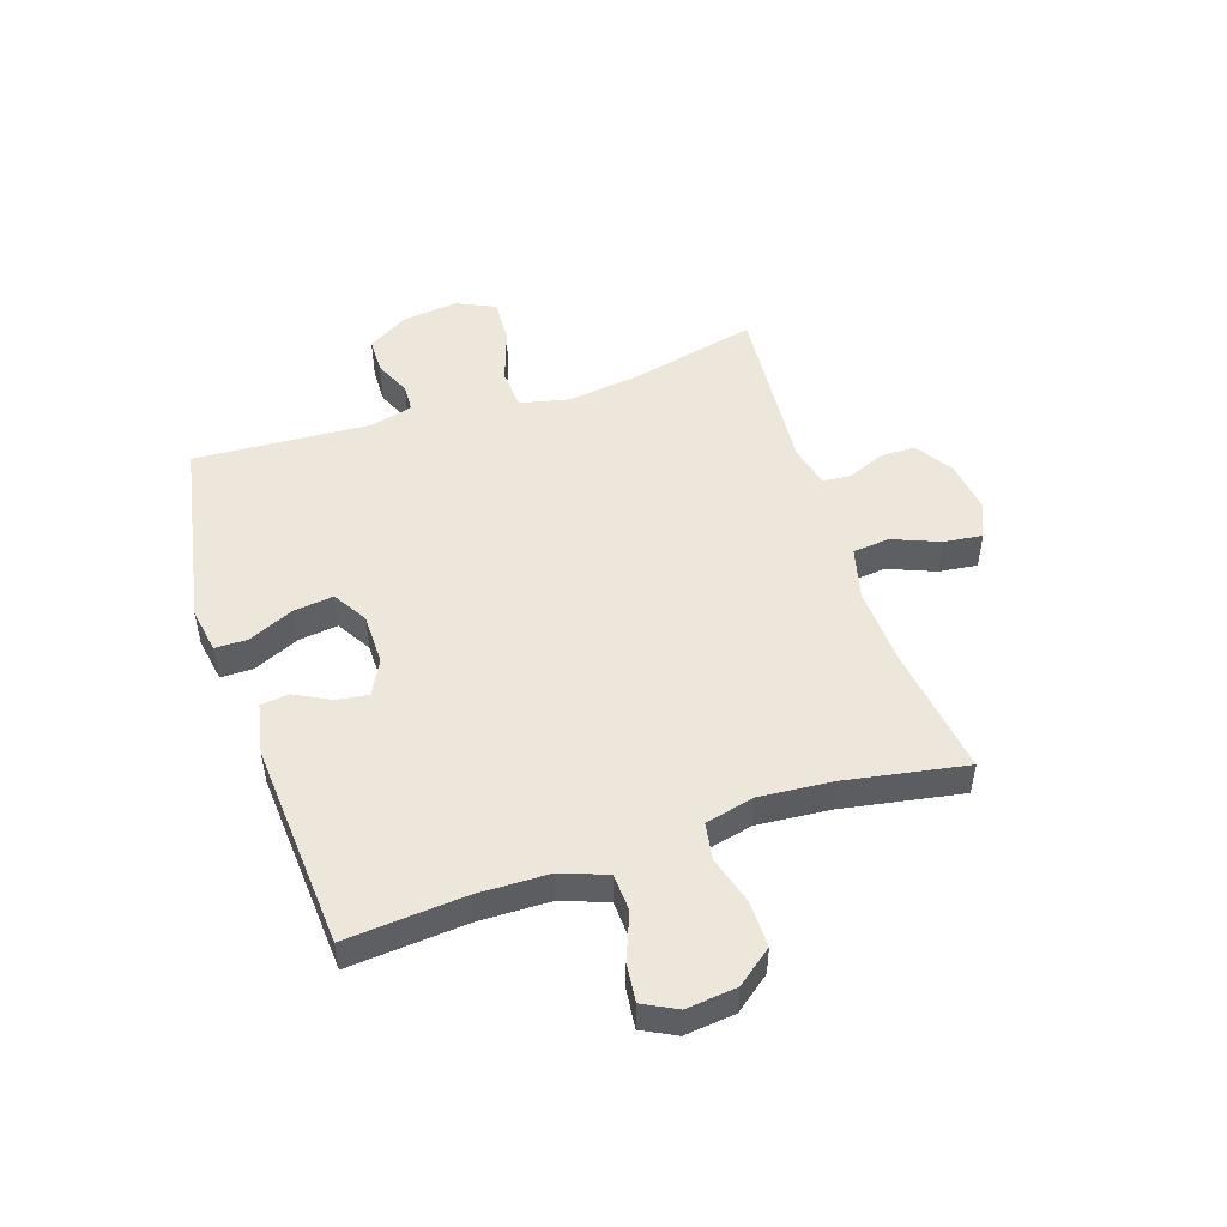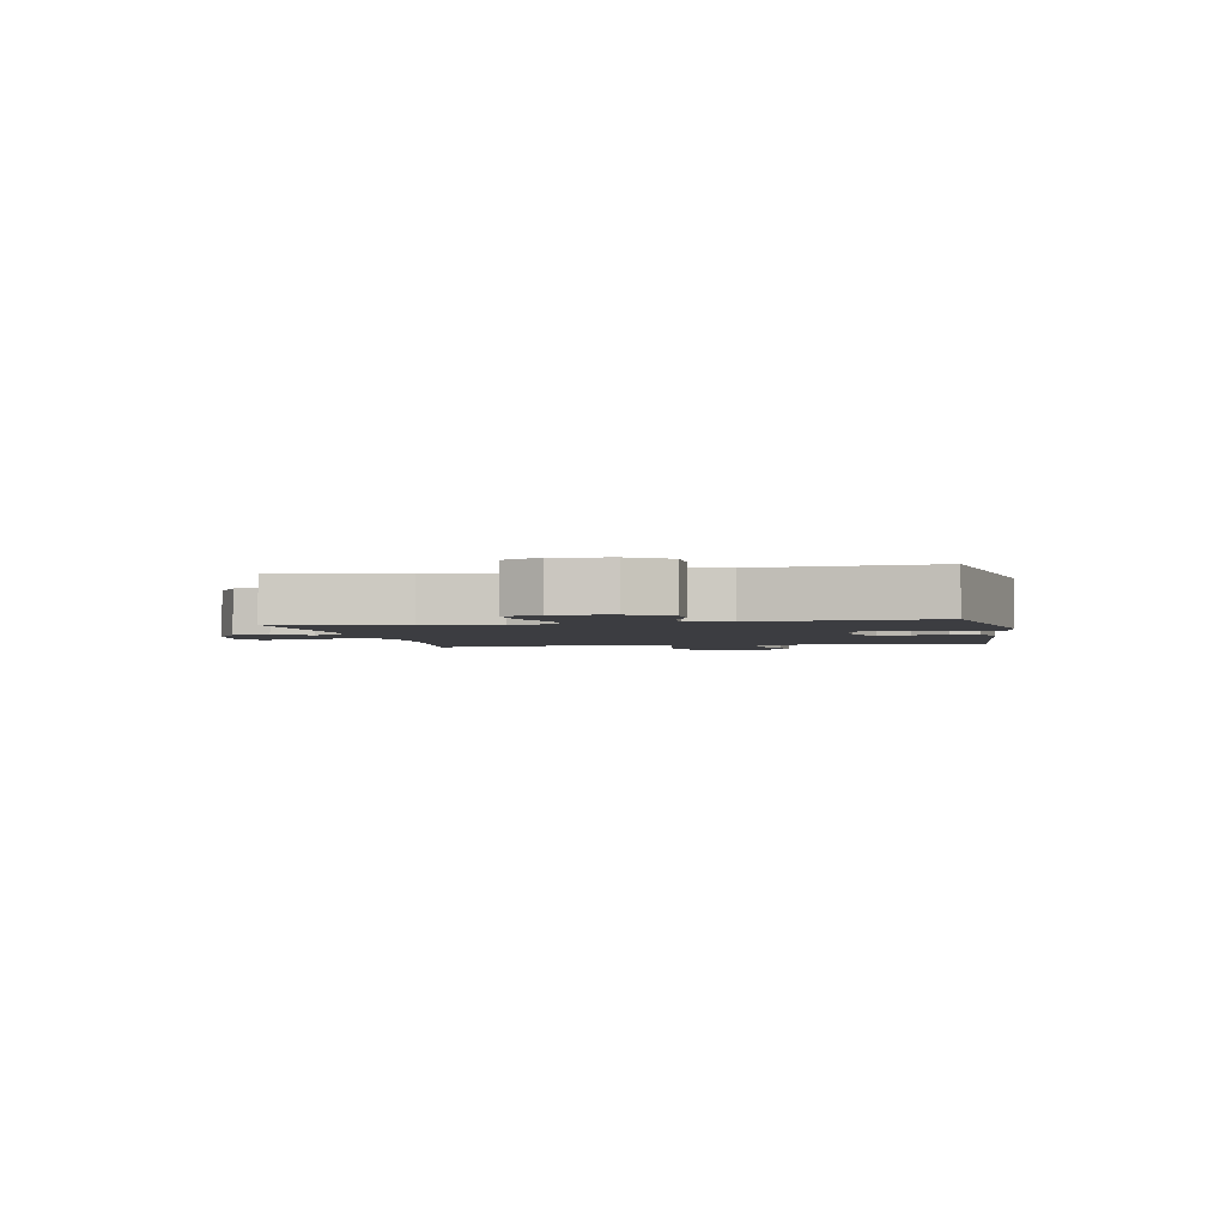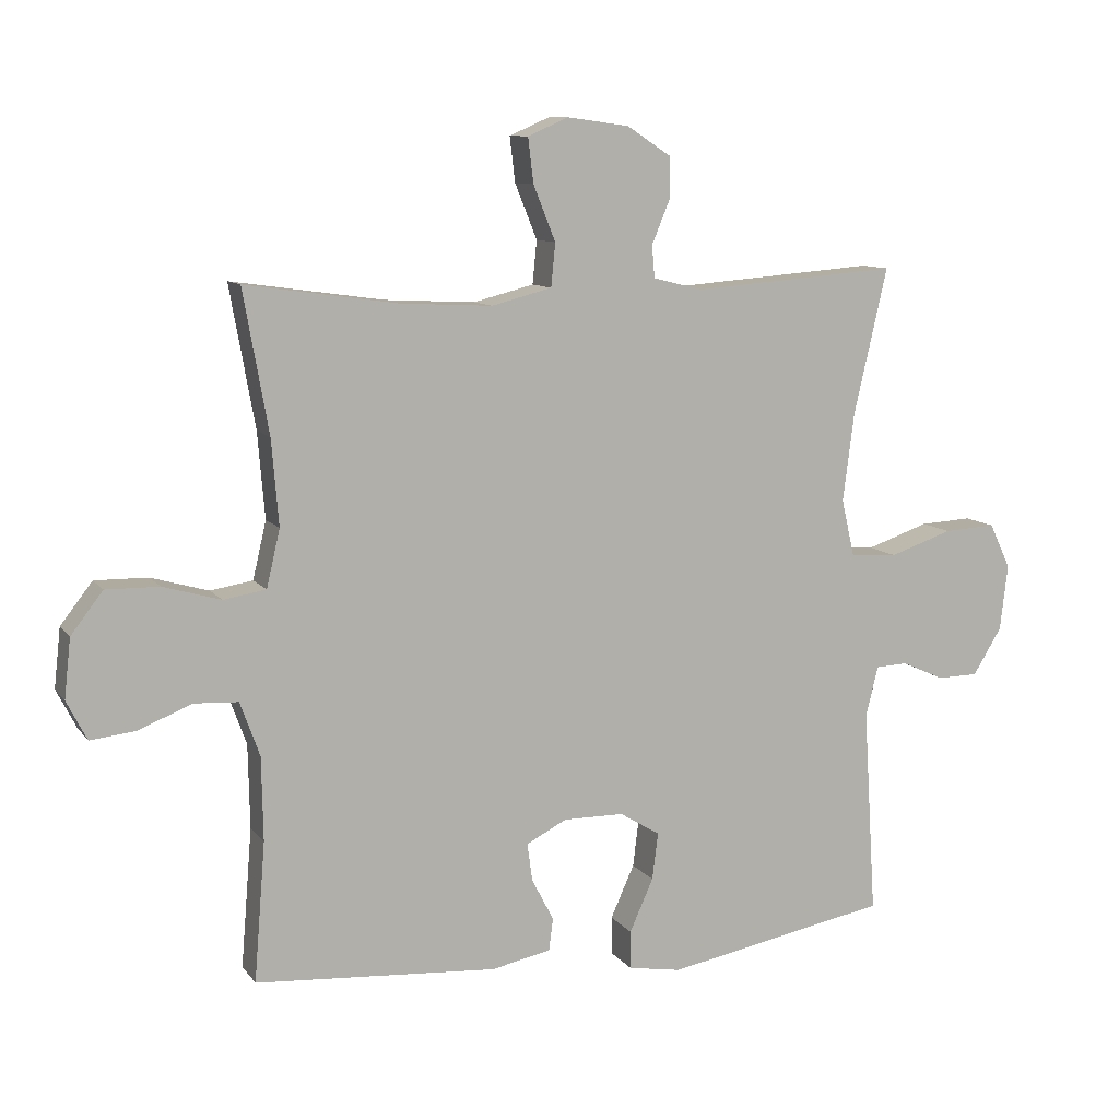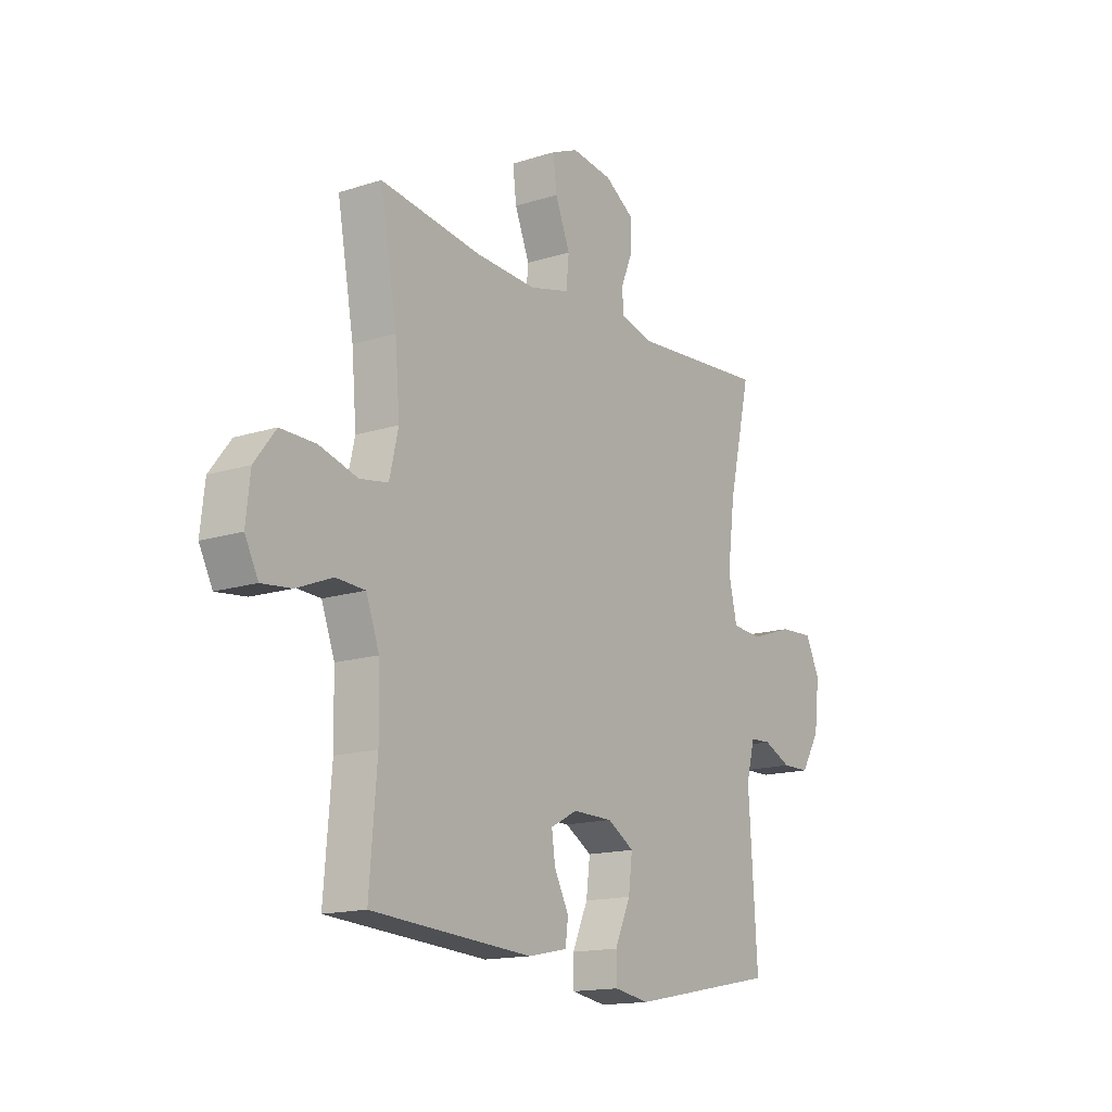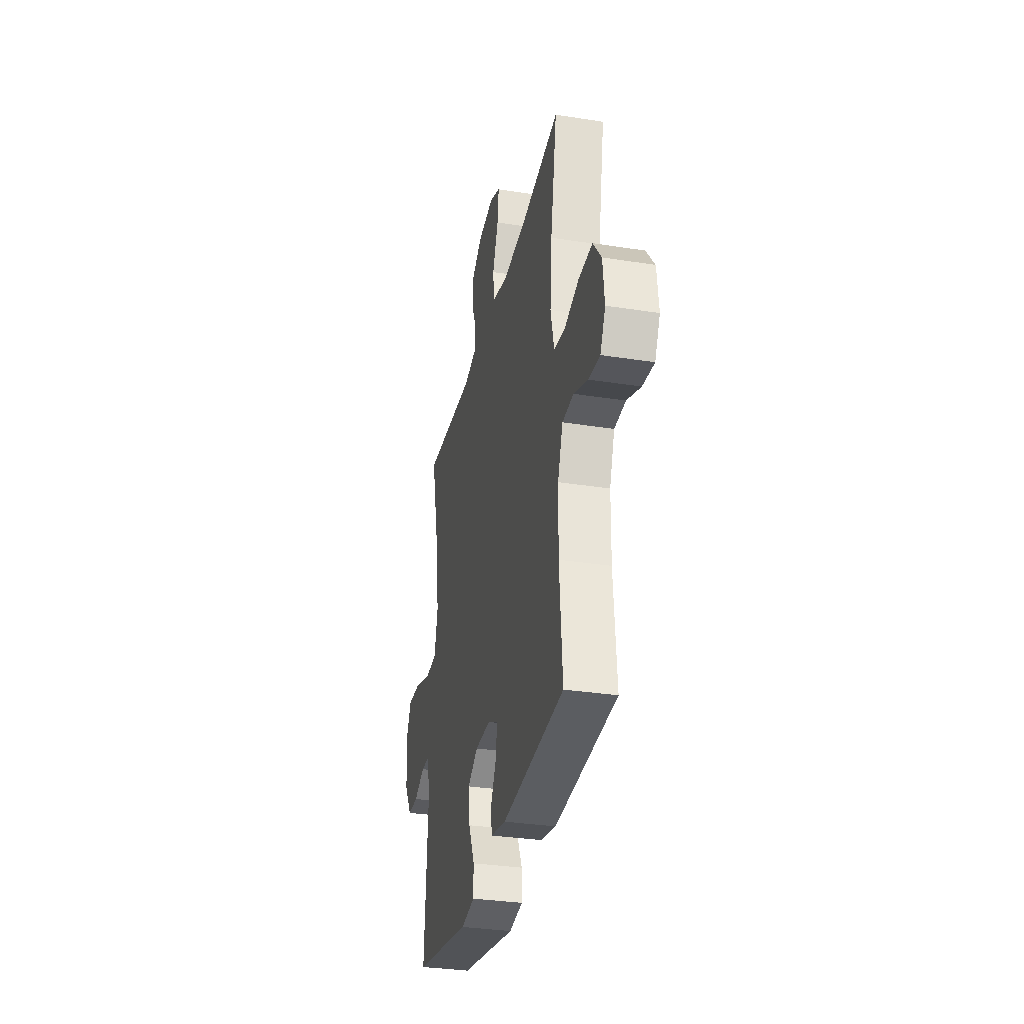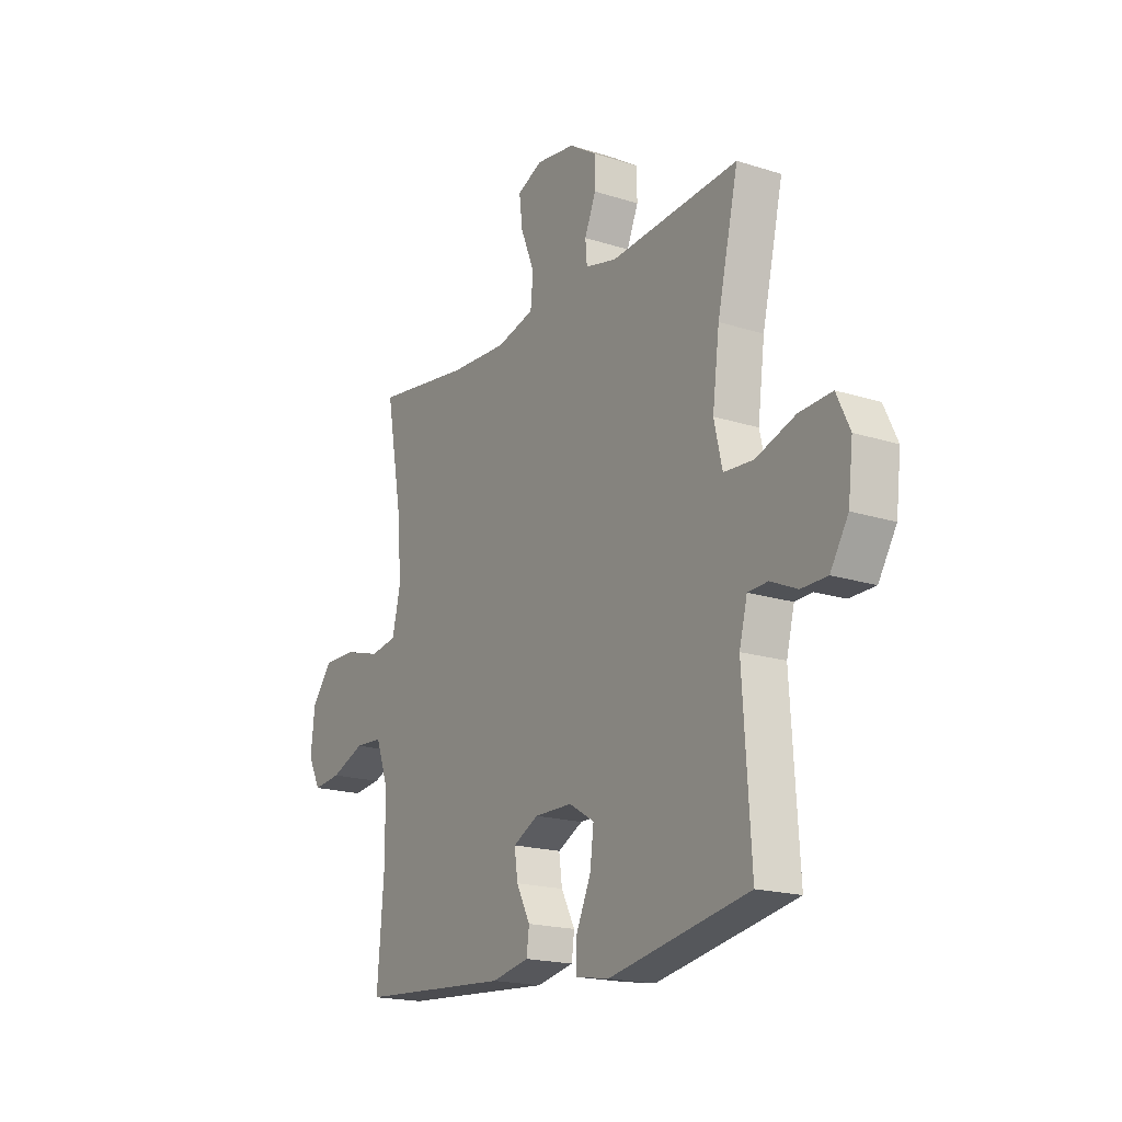
<metadata>
{"format":"obj","ext":"obj","renderer":"f3d","projection":"perspective","resolution":1024,"background":"white","views":[{"elev":50.5,"azim":-108.3,"up":"+Y"},{"elev":-2.7,"azim":101.0,"up":"+Y"},{"elev":9.9,"azim":-21.4,"up":"+Z"},{"elev":-15.3,"azim":-56.0,"up":"+Z"},{"elev":-32.4,"azim":-102.4,"up":"+Z"},{"elev":-18.5,"azim":58.4,"up":"+Z"}]}
</metadata>
<code>
o path1572
v 0.4807 0.0375 -0.2028
v 0.4997 0.0375 -0.1281
v 0.5473 0.0375 -0.1258
v 0.611 0.0375 -0.1541
v 0.6727 0.0375 -0.1531
v 0.7158 0.0375 -0.08281
v 0.7274 0.0375 0.01631
v 0.6958 0.0375 0.08361
v 0.6176 0.0375 0.07931
v 0.5234 0.0375 0.04712
v 0.4524 0.0375 0.05164
v 0.4328 0.0375 0.1374
v 0.4495 0.0375 0.2689
v 0.5 0.0375 0.4887
v 0.1922 0.0375 0.4646
v 0.1171 0.0375 0.4828
v 0.1133 0.0375 0.5312
v 0.1403 0.0375 0.5963
v 0.1402 0.0375 0.6589
v 0.07425 0.0375 0.7018
v -0.01848 0.0375 0.7144
v -0.07966 0.0375 0.6879
v -0.07147 0.0375 0.6204
v -0.03817 0.0375 0.5378
v -0.04457 0.0375 0.4729
v -0.1351 0.0375 0.4496
v -0.2725 0.0375 0.4565
v -0.5017 0.0375 0.4887
v -0.4637 0.0375 0.2761
v -0.4531 0.0375 0.1477
v -0.4733 0.0375 0.06121
v -0.5372 0.0375 0.05057
v -0.6238 0.0375 0.07534
v -0.7036 0.0375 0.07646
v -0.7517 0.0375 0.0141
v -0.7615 0.0375 -0.07472
v -0.7311 0.0375 -0.1338
v -0.6637 0.0375 -0.1264
v -0.5828 0.0375 -0.09391
v -0.5169 0.0375 -0.09736
v -0.4872 0.0375 -0.1787
v -0.4848 0.0375 -0.3038
v -0.5017 0.0375 -0.5132
v -0.1383 0.0375 -0.5381
v -0.04858 0.0375 -0.5198
v -0.04224 0.0375 -0.471
v -0.07518 0.0375 -0.4075
v -0.08306 0.0375 -0.3507
v -0.02222 0.0375 -0.3193
v 0.0683 0.0375 -0.3199
v 0.1288 0.0375 -0.3565
v 0.1199 0.0375 -0.4271
v 0.08422 0.0375 -0.5065
v 0.08463 0.0375 -0.5639
v 0.1646 0.0375 -0.5772
v 0.5 0.0375 -0.5132
v 0.4807 -0.0375 -0.2028
v 0.4997 -0.0375 -0.1281
v 0.5473 -0.0375 -0.1258
v 0.611 -0.0375 -0.1541
v 0.6727 -0.0375 -0.1531
v 0.7158 -0.0375 -0.08281
v 0.7274 -0.0375 0.01631
v 0.6958 -0.0375 0.08361
v 0.6176 -0.0375 0.07931
v 0.5234 -0.0375 0.04712
v 0.4524 -0.0375 0.05164
v 0.4328 -0.0375 0.1374
v 0.4495 -0.0375 0.2689
v 0.5 -0.0375 0.4887
v 0.1922 -0.0375 0.4646
v 0.1171 -0.0375 0.4828
v 0.1133 -0.0375 0.5312
v 0.1403 -0.0375 0.5963
v 0.1402 -0.0375 0.6589
v 0.07425 -0.0375 0.7018
v -0.01848 -0.0375 0.7144
v -0.07966 -0.0375 0.6879
v -0.07147 -0.0375 0.6204
v -0.03817 -0.0375 0.5378
v -0.04457 -0.0375 0.4729
v -0.1351 -0.0375 0.4496
v -0.2725 -0.0375 0.4565
v -0.5017 -0.0375 0.4887
v -0.4637 -0.0375 0.2761
v -0.4531 -0.0375 0.1477
v -0.4733 -0.0375 0.06121
v -0.5372 -0.0375 0.05057
v -0.6238 -0.0375 0.07534
v -0.7036 -0.0375 0.07646
v -0.7517 -0.0375 0.0141
v -0.7615 -0.0375 -0.07472
v -0.7311 -0.0375 -0.1338
v -0.6637 -0.0375 -0.1264
v -0.5828 -0.0375 -0.09391
v -0.5169 -0.0375 -0.09736
v -0.4872 -0.0375 -0.1787
v -0.4848 -0.0375 -0.3038
v -0.5017 -0.0375 -0.5132
v -0.1383 -0.0375 -0.5381
v -0.04858 -0.0375 -0.5198
v -0.04224 -0.0375 -0.471
v -0.07518 -0.0375 -0.4075
v -0.08306 -0.0375 -0.3507
v -0.02222 -0.0375 -0.3193
v 0.0683 -0.0375 -0.3199
v 0.1288 -0.0375 -0.3565
v 0.1199 -0.0375 -0.4271
v 0.08422 -0.0375 -0.5065
v 0.08463 -0.0375 -0.5639
v 0.1646 -0.0375 -0.5772
v 0.5 -0.0375 -0.5132
v 0.7158 0.0375 -0.08281
v 0.7274 0.0375 0.01631
v 0.6958 0.0375 0.08361
v 0.6958 0.0375 0.08361
v 0.6727 0.0375 -0.1531
v 0.6176 0.0375 0.07931
v 0.611 0.0375 -0.1541
v 0.5234 0.0375 0.04712
v 0.5473 0.0375 -0.1258
v 0.4997 0.0375 -0.1281
v 0.4997 0.0375 -0.1281
v 0.4524 0.0375 0.05164
v 0.4524 0.0375 0.05164
v 0.4807 0.0375 -0.2028
v 0.5 0.0375 -0.5132
v 0.5 0.0375 -0.5132
v 0.4495 0.0375 0.2689
v 0.5 0.0375 0.4887
v 0.5 0.0375 0.4887
v 0.4328 0.0375 0.1374
v 0.1922 0.0375 0.4646
v 0.1646 0.0375 -0.5772
v 0.1171 0.0375 0.4828
v 0.1171 0.0375 0.4828
v 0.08463 0.0375 -0.5639
v 0.08463 0.0375 -0.5639
v 0.1288 0.0375 -0.3565
v 0.1288 0.0375 -0.3565
v 0.1199 0.0375 -0.4271
v 0.1133 0.0375 0.5312
v 0.1403 0.0375 0.5963
v 0.1402 0.0375 0.6589
v 0.07425 0.0375 0.7018
v 0.0683 0.0375 -0.3199
v 0.08422 0.0375 -0.5065
v -0.01848 0.0375 0.7144
v -0.02222 0.0375 -0.3193
v -0.07966 0.0375 0.6879
v -0.07966 0.0375 0.6879
v -0.08306 0.0375 -0.3507
v -0.08306 0.0375 -0.3507
v -0.03817 0.0375 0.5378
v -0.04457 0.0375 0.4729
v -0.04457 0.0375 0.4729
v -0.07147 0.0375 0.6204
v -0.04858 0.0375 -0.5198
v -0.04858 0.0375 -0.5198
v -0.04224 0.0375 -0.471
v -0.07518 0.0375 -0.4075
v -0.1351 0.0375 0.4496
v -0.1383 0.0375 -0.5381
v -0.2725 0.0375 0.4565
v -0.5017 0.0375 -0.5132
v -0.5017 0.0375 -0.5132
v -0.4531 0.0375 0.1477
v -0.4733 0.0375 0.06121
v -0.4733 0.0375 0.06121
v -0.4637 0.0375 0.2761
v -0.4872 0.0375 -0.1787
v -0.4848 0.0375 -0.3038
v -0.5372 0.0375 0.05057
v -0.5017 0.0375 0.4887
v -0.5017 0.0375 0.4887
v -0.5169 0.0375 -0.09736
v -0.5169 0.0375 -0.09736
v -0.5828 0.0375 -0.09391
v -0.6238 0.0375 0.07534
v -0.6637 0.0375 -0.1264
v -0.7036 0.0375 0.07646
v -0.7311 0.0375 -0.1338
v -0.7311 0.0375 -0.1338
v -0.7517 0.0375 0.0141
v -0.7615 0.0375 -0.07472
v 0.7158 -0.0375 -0.08281
v 0.7274 -0.0375 0.01631
v 0.6958 -0.0375 0.08361
v 0.6958 -0.0375 0.08361
v 0.6727 -0.0375 -0.1531
v 0.6176 -0.0375 0.07931
v 0.611 -0.0375 -0.1541
v 0.5234 -0.0375 0.04712
v 0.5473 -0.0375 -0.1258
v 0.4997 -0.0375 -0.1281
v 0.4997 -0.0375 -0.1281
v 0.4524 -0.0375 0.05164
v 0.4524 -0.0375 0.05164
v 0.4807 -0.0375 -0.2028
v 0.5 -0.0375 -0.5132
v 0.5 -0.0375 -0.5132
v 0.4495 -0.0375 0.2689
v 0.5 -0.0375 0.4887
v 0.5 -0.0375 0.4887
v 0.4328 -0.0375 0.1374
v 0.1922 -0.0375 0.4646
v 0.1646 -0.0375 -0.5772
v 0.1171 -0.0375 0.4828
v 0.1171 -0.0375 0.4828
v 0.08463 -0.0375 -0.5639
v 0.08463 -0.0375 -0.5639
v 0.1288 -0.0375 -0.3565
v 0.1288 -0.0375 -0.3565
v 0.1199 -0.0375 -0.4271
v 0.1133 -0.0375 0.5312
v 0.1403 -0.0375 0.5963
v 0.1402 -0.0375 0.6589
v 0.07425 -0.0375 0.7018
v 0.0683 -0.0375 -0.3199
v 0.08422 -0.0375 -0.5065
v -0.01848 -0.0375 0.7144
v -0.02222 -0.0375 -0.3193
v -0.07966 -0.0375 0.6879
v -0.07966 -0.0375 0.6879
v -0.08306 -0.0375 -0.3507
v -0.08306 -0.0375 -0.3507
v -0.03817 -0.0375 0.5378
v -0.04457 -0.0375 0.4729
v -0.04457 -0.0375 0.4729
v -0.07147 -0.0375 0.6204
v -0.04858 -0.0375 -0.5198
v -0.04858 -0.0375 -0.5198
v -0.04224 -0.0375 -0.471
v -0.07518 -0.0375 -0.4075
v -0.1351 -0.0375 0.4496
v -0.1383 -0.0375 -0.5381
v -0.2725 -0.0375 0.4565
v -0.5017 -0.0375 -0.5132
v -0.5017 -0.0375 -0.5132
v -0.4531 -0.0375 0.1477
v -0.4733 -0.0375 0.06121
v -0.4733 -0.0375 0.06121
v -0.4637 -0.0375 0.2761
v -0.4872 -0.0375 -0.1787
v -0.4848 -0.0375 -0.3038
v -0.5372 -0.0375 0.05057
v -0.5017 -0.0375 0.4887
v -0.5017 -0.0375 0.4887
v -0.5169 -0.0375 -0.09736
v -0.5169 -0.0375 -0.09736
v -0.5828 -0.0375 -0.09391
v -0.6238 -0.0375 0.07534
v -0.6637 -0.0375 -0.1264
v -0.7036 -0.0375 0.07646
v -0.7311 -0.0375 -0.1338
v -0.7311 -0.0375 -0.1338
v -0.7517 -0.0375 0.0141
v -0.7615 -0.0375 -0.07472
f 199 212 200
f 252 257 251
f 195 194 193
f 218 221 230
f 245 225 244
f 241 225 222
f 258 253 257
f 253 258 255
f 234 225 236
f 216 227 215
f 246 249 241
f 237 240 235
f 236 245 238
f 251 257 253
f 241 222 240
f 200 212 214
f 206 205 202
f 228 205 208
f 228 219 205
f 243 240 237
f 235 222 228
f 191 186 187
f 249 244 241
f 206 202 203
f 200 214 207
f 193 194 191
f 222 219 228
f 199 197 219
f 228 208 227
f 231 233 236
f 252 251 246
f 197 199 195
f 227 218 230
f 244 225 241
f 199 219 212
f 236 225 245
f 186 192 190
f 218 227 216
f 243 237 247
f 207 214 220
f 205 219 197
f 197 195 193
f 208 215 227
f 218 216 217
f 194 192 186
f 240 222 235
f 194 186 191
f 191 187 188
f 230 221 223
f 208 205 206
f 254 257 252
f 207 220 210
f 234 236 233
f 251 249 246
f 6 7 63 62
f 7 116 189 63
f 5 6 62 61
f 8 9 65 64
f 4 5 61 60
f 9 10 66 65
f 3 4 60 59
f 123 3 59 196
f 10 125 198 66
f 1 2 58 57
f 128 1 57 201
f 13 131 204 69
f 11 12 68 67
f 12 13 69 68
f 14 15 71 70
f 55 56 112 111
f 15 136 209 71
f 138 55 111 211
f 140 52 108 213
f 17 18 74 73
f 18 19 75 74
f 19 20 76 75
f 50 51 107 106
f 53 54 110 109
f 52 53 109 108
f 16 17 73 72
f 20 21 77 76
f 49 50 106 105
f 21 151 224 77
f 153 49 105 226
f 24 156 229 80
f 23 24 80 79
f 22 23 79 78
f 159 46 102 232
f 46 47 103 102
f 25 26 82 81
f 44 45 101 100
f 47 48 104 103
f 26 27 83 82
f 166 44 100 239
f 30 169 242 86
f 29 30 86 85
f 41 42 98 97
f 31 32 88 87
f 175 29 85 248
f 27 28 84 83
f 177 41 97 250
f 42 43 99 98
f 39 40 96 95
f 32 33 89 88
f 38 39 95 94
f 33 34 90 89
f 183 38 94 256
f 34 35 91 90
f 36 37 93 92
f 35 36 92 91
f 126 127 139
f 179 178 184
f 122 120 121
f 145 157 148
f 172 171 152
f 168 149 152
f 185 184 180
f 180 182 185
f 161 163 152
f 143 142 154
f 173 168 176
f 164 162 167
f 163 165 172
f 178 180 184
f 168 167 149
f 127 141 139
f 133 129 132
f 155 135 132
f 155 132 146
f 170 164 167
f 162 155 149
f 118 114 113
f 176 168 171
f 133 130 129
f 127 134 141
f 120 118 121
f 149 155 146
f 126 146 124
f 155 154 135
f 158 163 160
f 179 173 178
f 124 122 126
f 154 157 145
f 171 168 152
f 126 139 146
f 163 172 152
f 113 117 119
f 145 143 154
f 170 174 164
f 134 147 141
f 132 124 146
f 124 120 122
f 135 154 142
f 145 144 143
f 121 113 119
f 167 162 149
f 121 118 113
f 118 115 114
f 157 150 148
f 135 133 132
f 181 179 184
f 134 137 147
f 161 160 163
f 178 173 176

</code>
